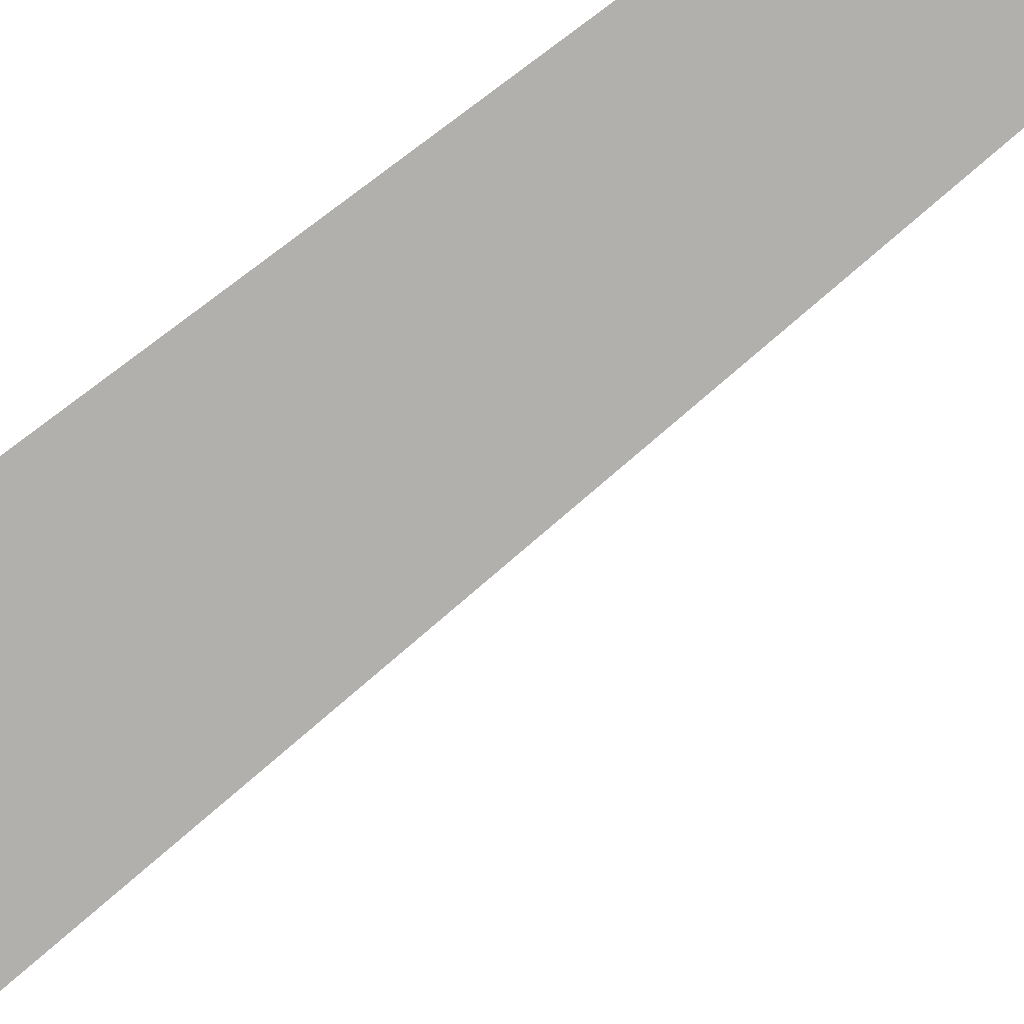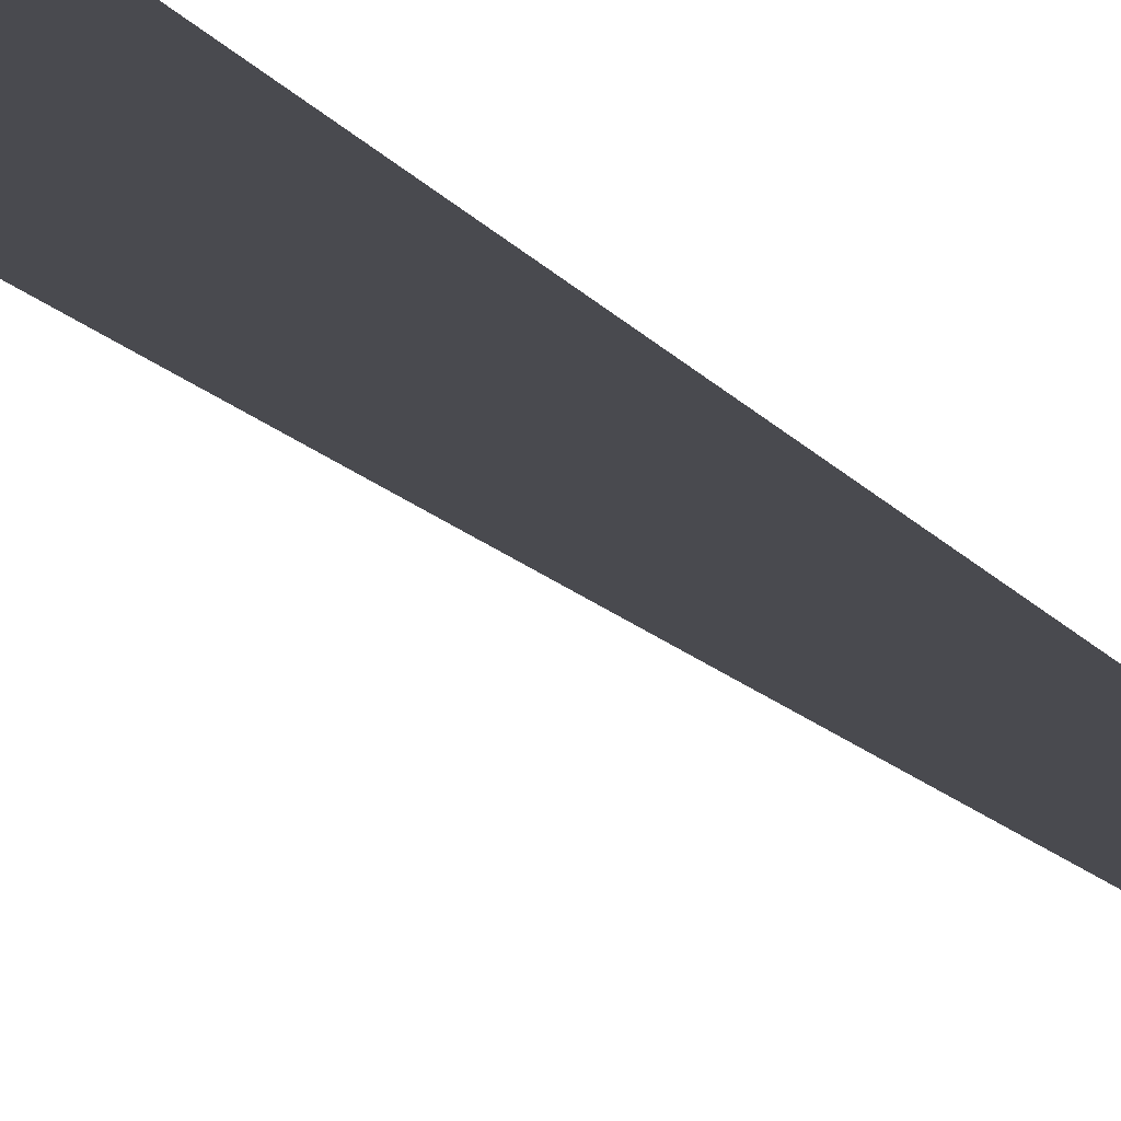
<metadata>
{"format":"obj","ext":"obj","renderer":"f3d","projection":"perspective","resolution":1024,"background":"white","views":[{"elev":-78.7,"azim":-53.0,"up":"+Y"},{"elev":-13.5,"azim":-160.6,"up":"+Y"}]}
</metadata>
<code>
v  -0.1681 -0.295 32
v  0.1681 -0.295 32
v  0.6391 -0.2958 16
v  -0.1718 -0.2958 16
v  1.674 -0.2975 -0
v  -0.1753 -0.2975 -0
v  2.71 -0.2992 -16
v  -0.1783 -0.2992 -16
v  3.18 -0.3 -32
v  -0.18 -0.3 -32
g MedCon_OnePlusOne_Start
f 1 2 3 4
f 4 3 5 6
f 5 7 8 6
f 7 9 10 8

</code>
